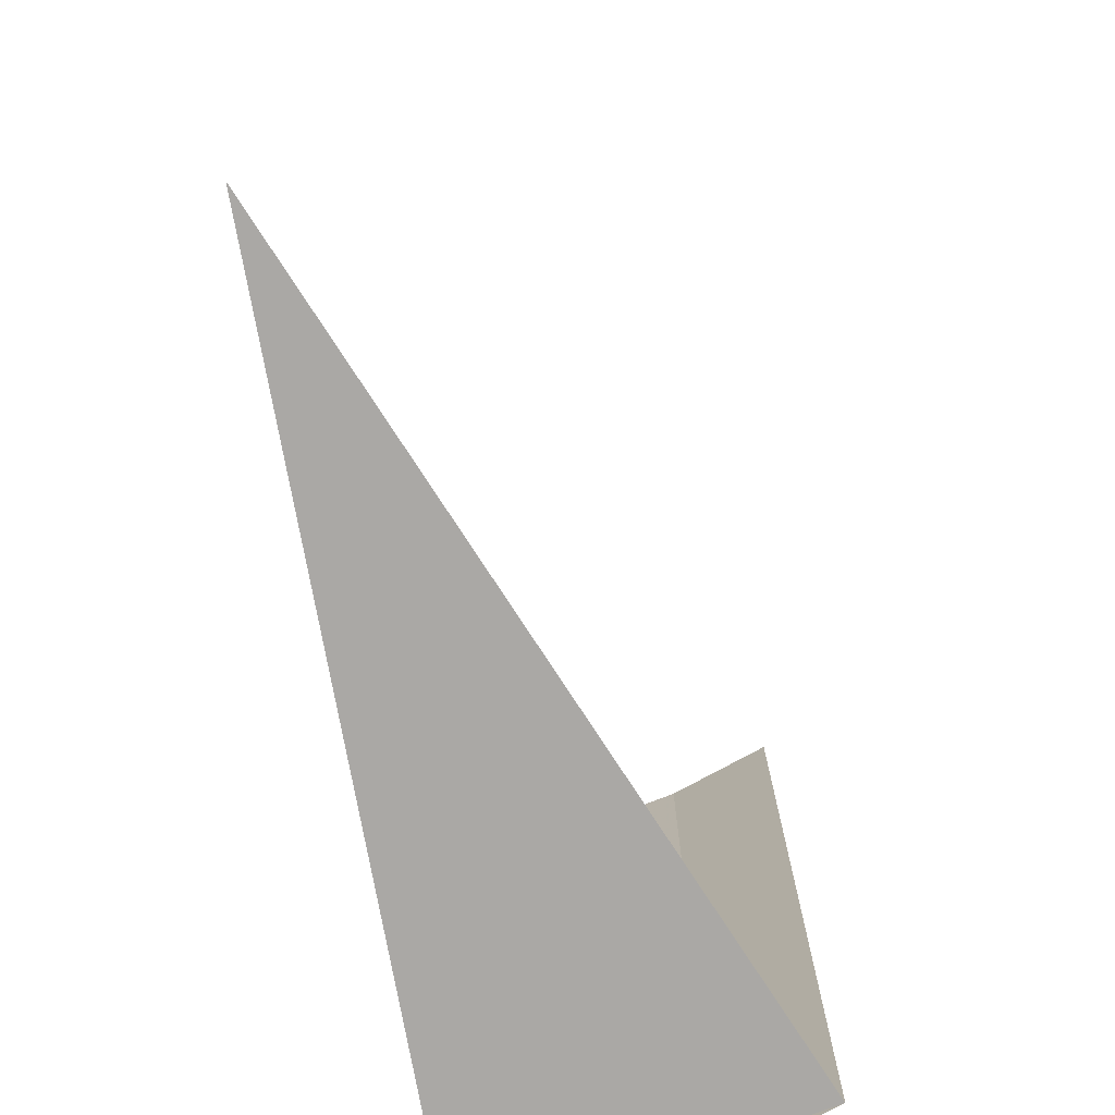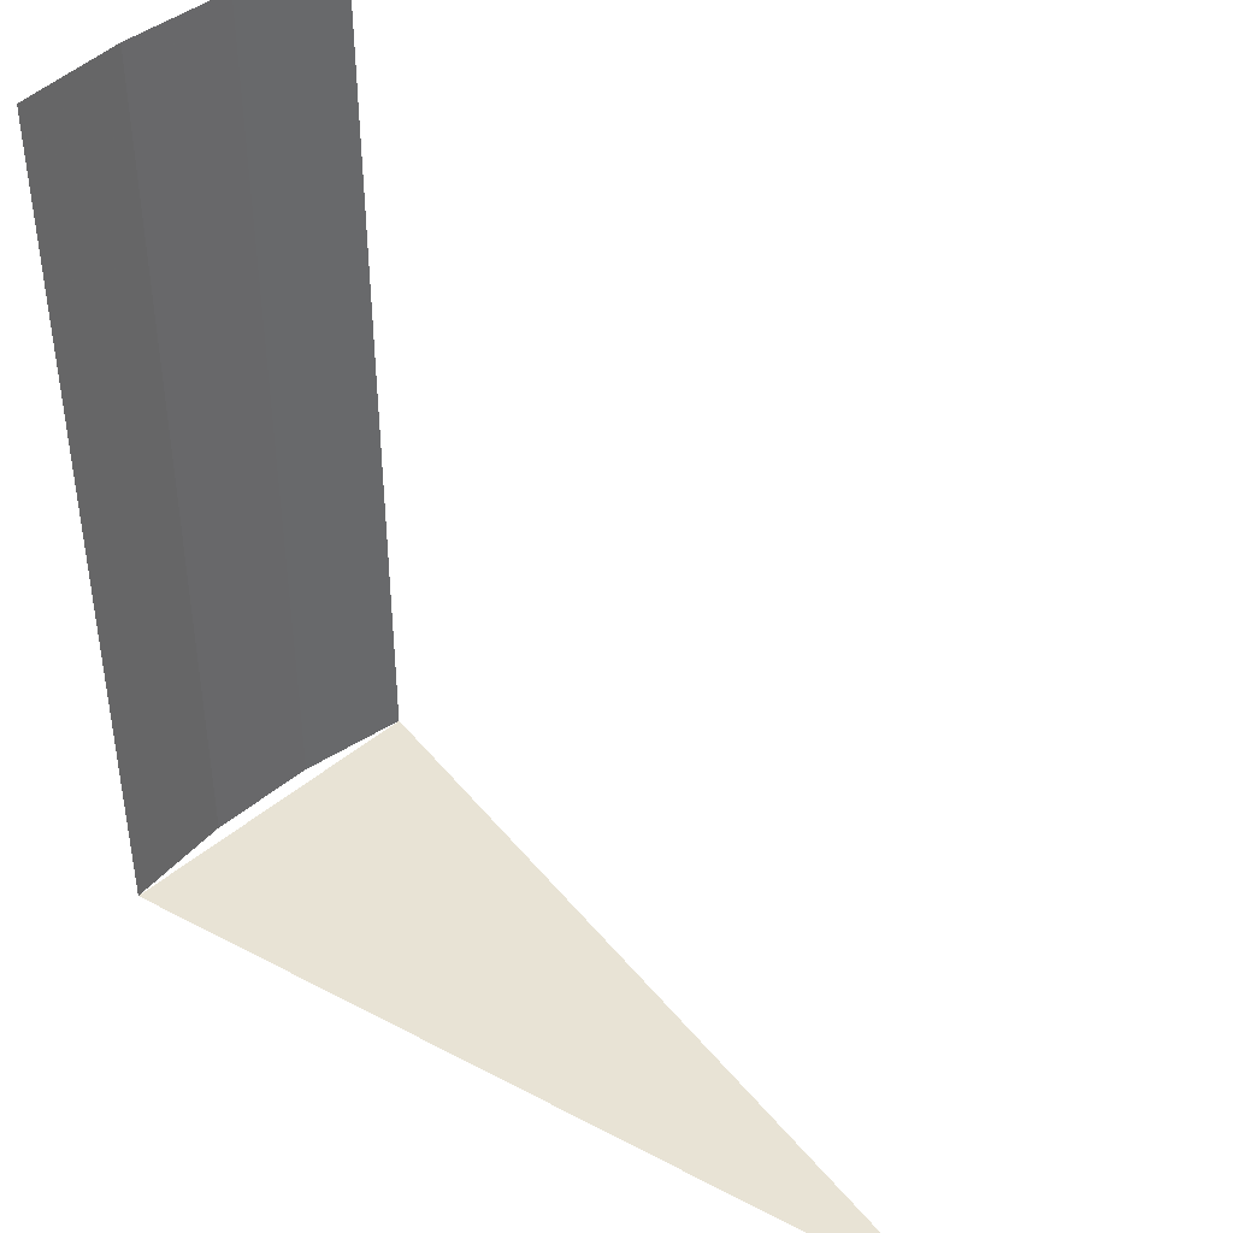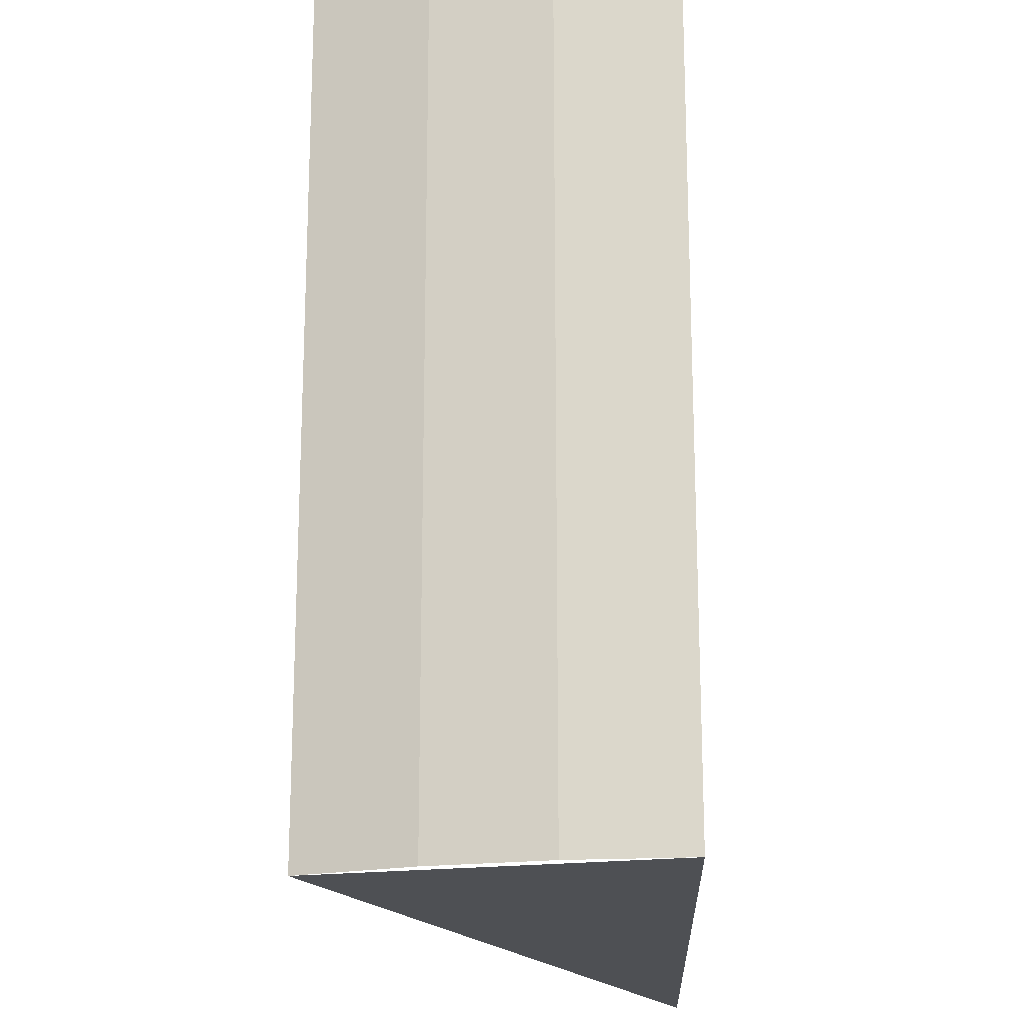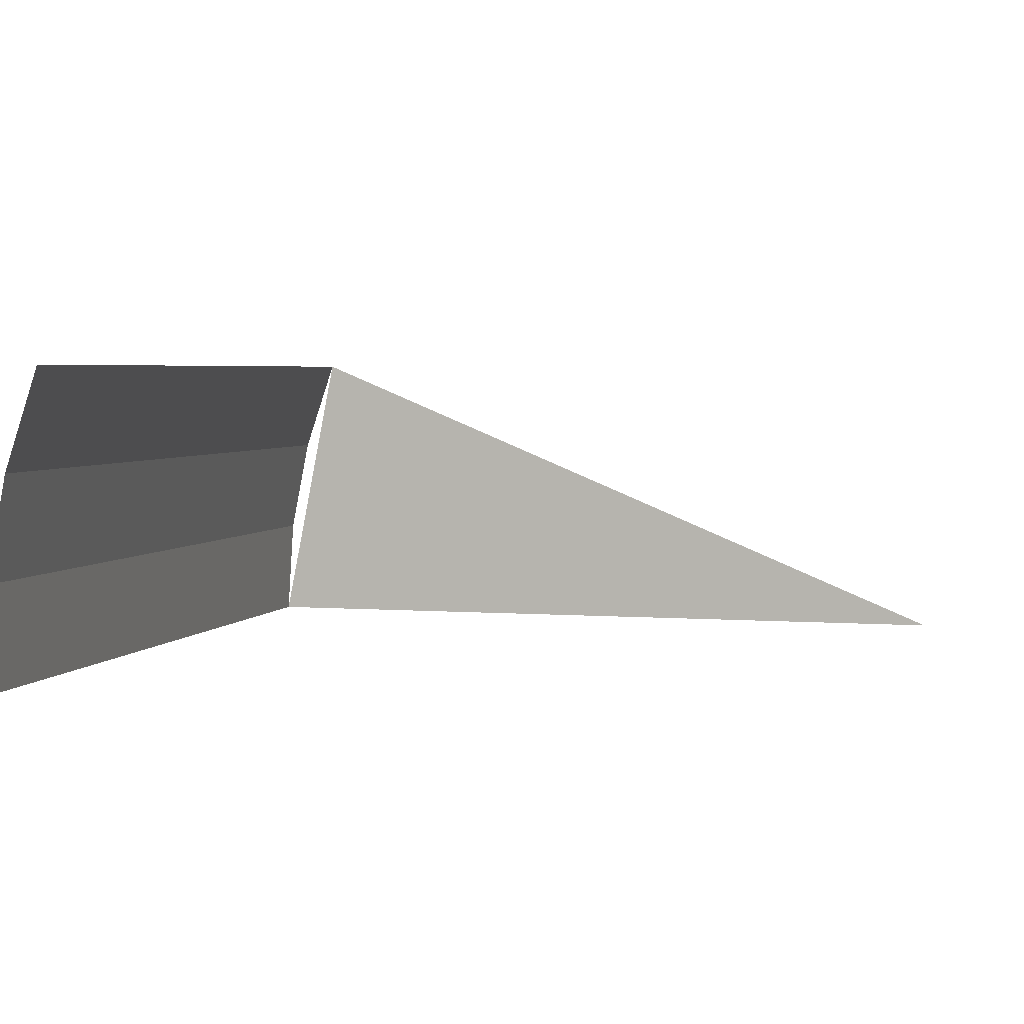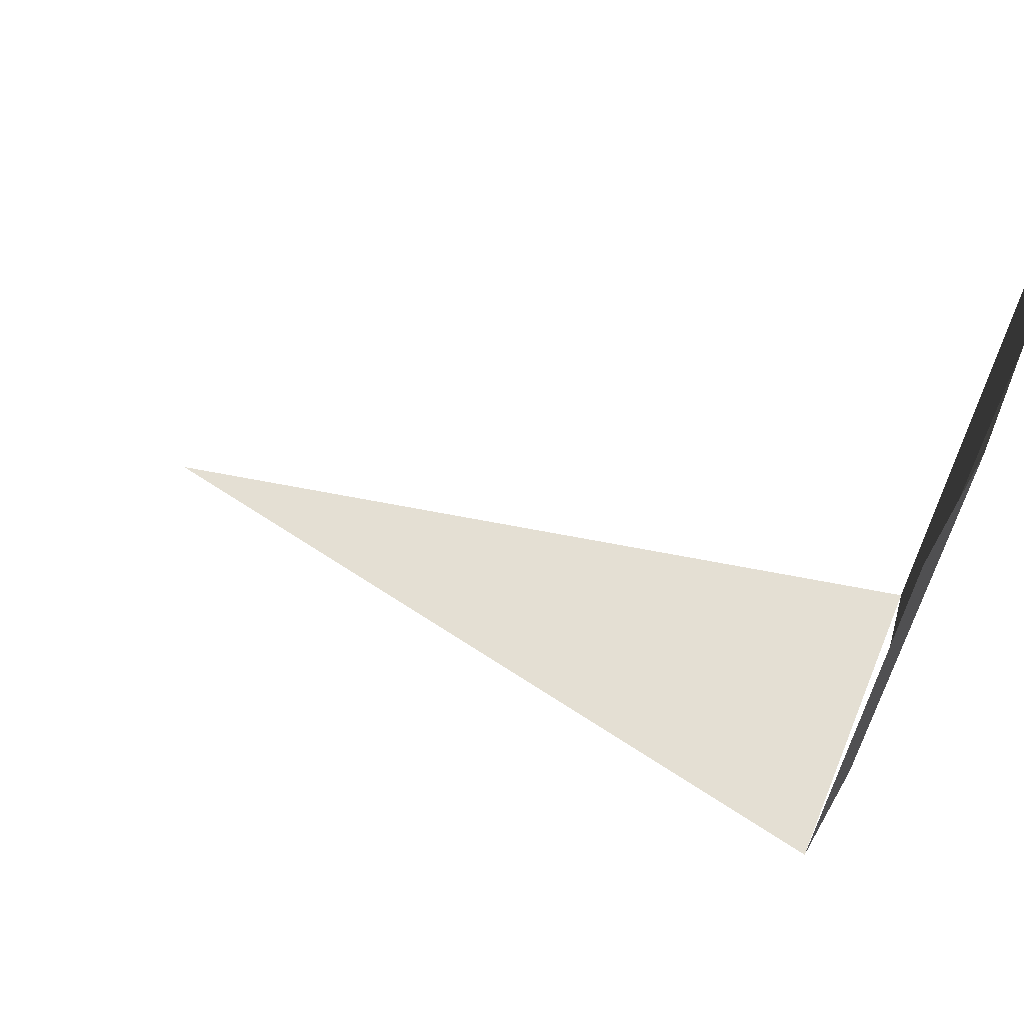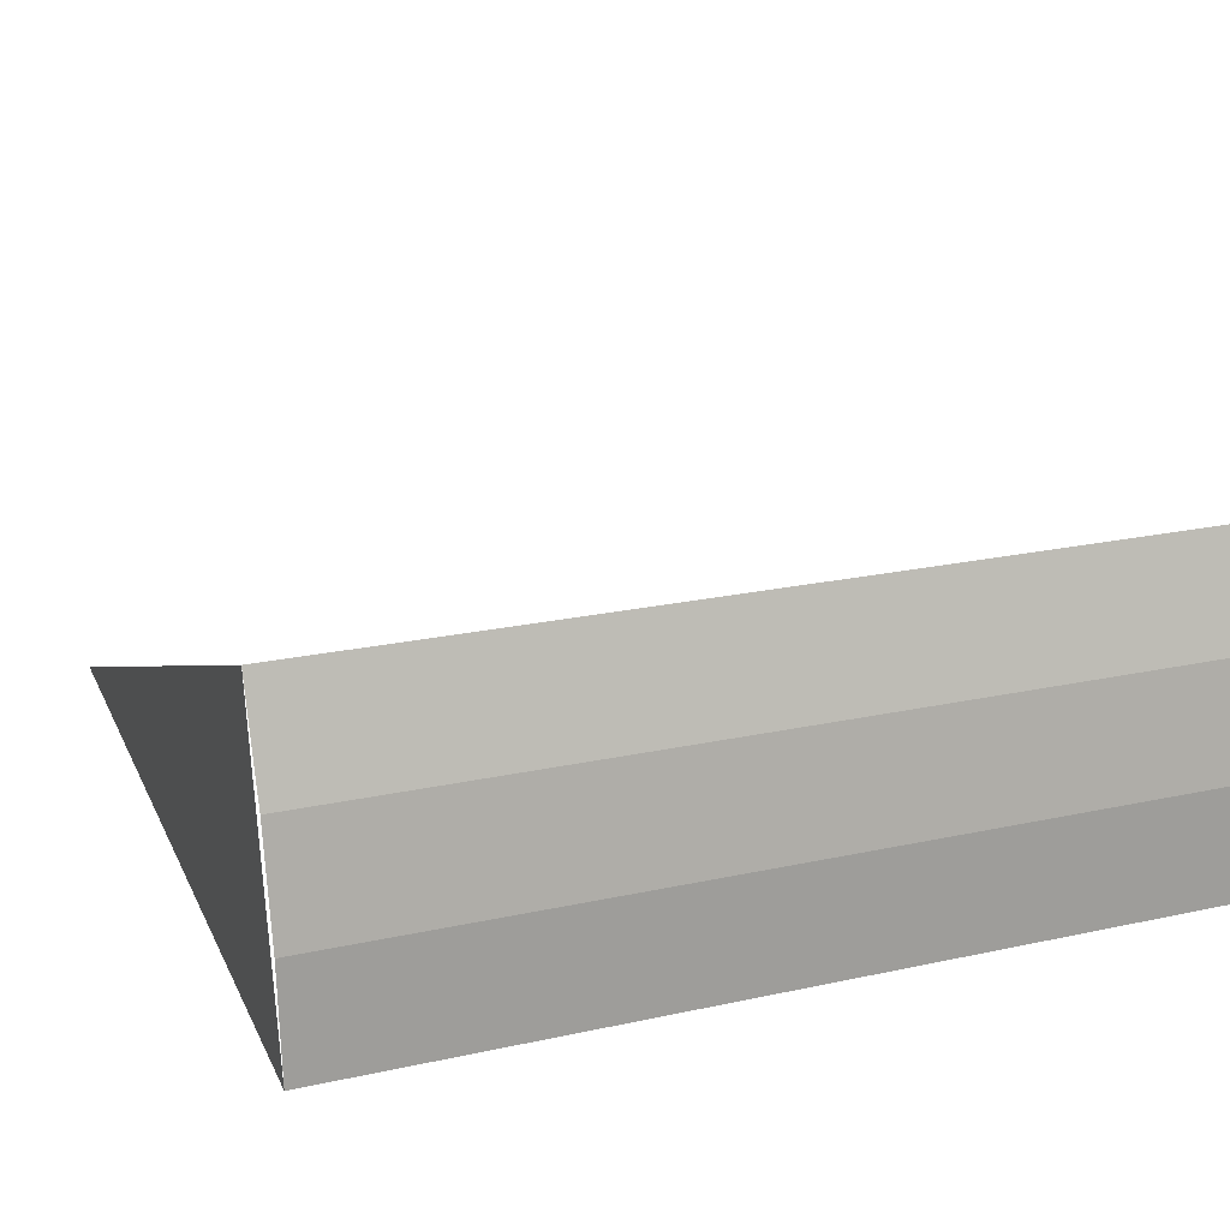
<metadata>
{"format":"obj","ext":"obj","renderer":"f3d","projection":"perspective","resolution":1024,"background":"white","views":[{"elev":-75.1,"azim":-79.8,"up":"+Y"},{"elev":41.0,"azim":-147.4,"up":"+Y"},{"elev":-19.0,"azim":92.2,"up":"+Y"},{"elev":3.7,"azim":-165.3,"up":"+Z"},{"elev":66.7,"azim":11.0,"up":"+Y"},{"elev":22.6,"azim":69.6,"up":"+Z"}]}
</metadata>
<code>
v 0 0 0
v 0.05 0 0
v 0.04619 0 0.01913
v 0.04957 0 0.006525
v 0.05 0 0
v 0.05 0.05 0
v 0.04957 0.05 0.006525
v 0.04829 0 0.01294
v 0.04957 0 0.006525
v 0.04957 0.05 0.006525
v 0.04829 0.05 0.01294
v 0.04619 0 0.01913
v 0.04829 0 0.01294
v 0.04829 0.05 0.01294
v 0.04619 0.05 0.01913
g mesh20
f 1 2 3
g mesh22
f 4 5 6
f 6 7 4
f 8 9 10
f 10 11 8
f 12 13 14
f 14 15 12

</code>
